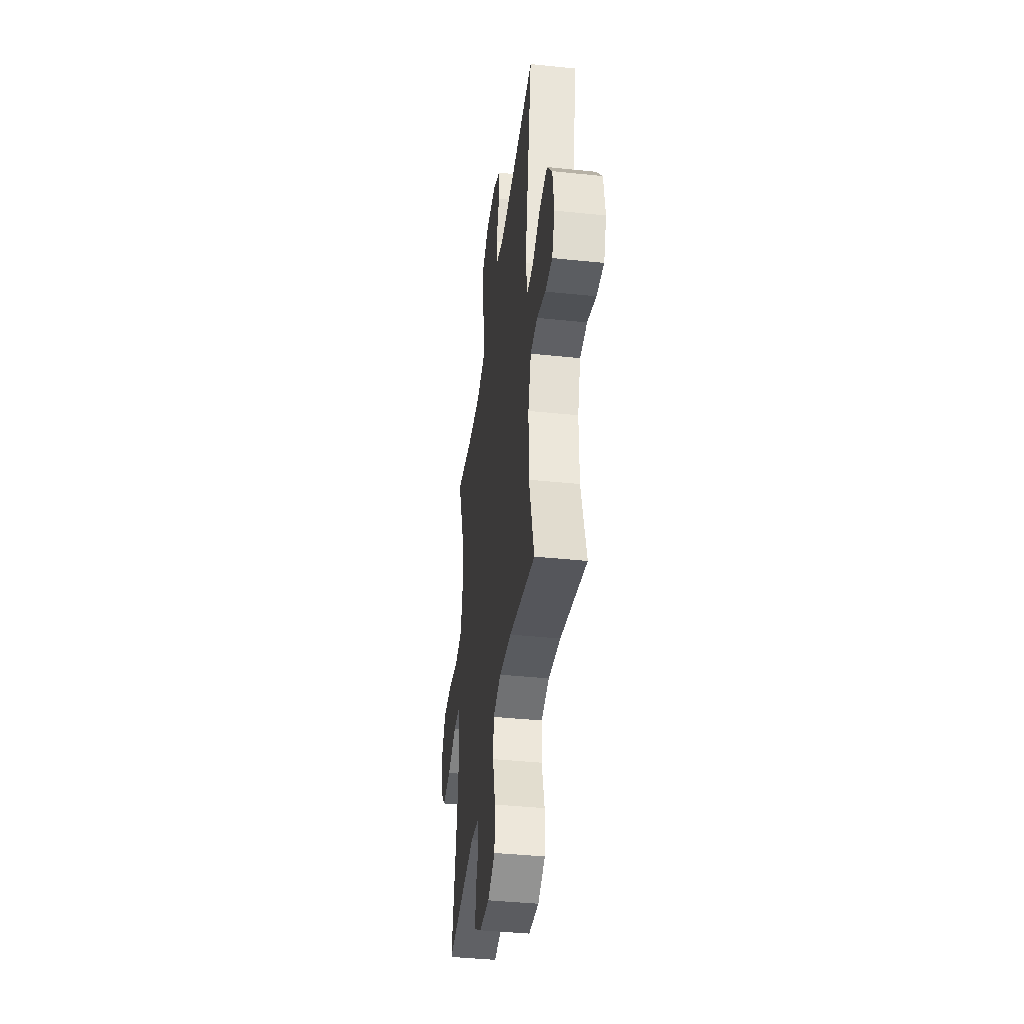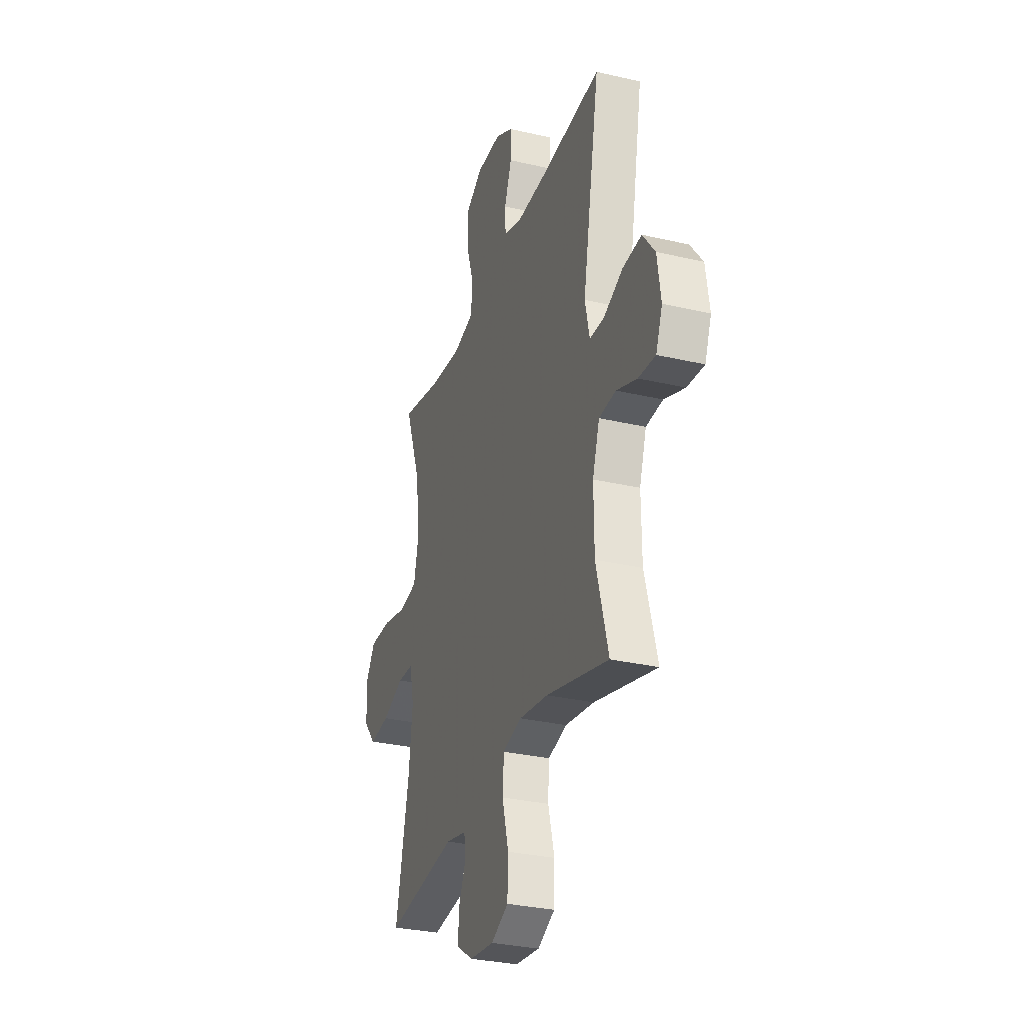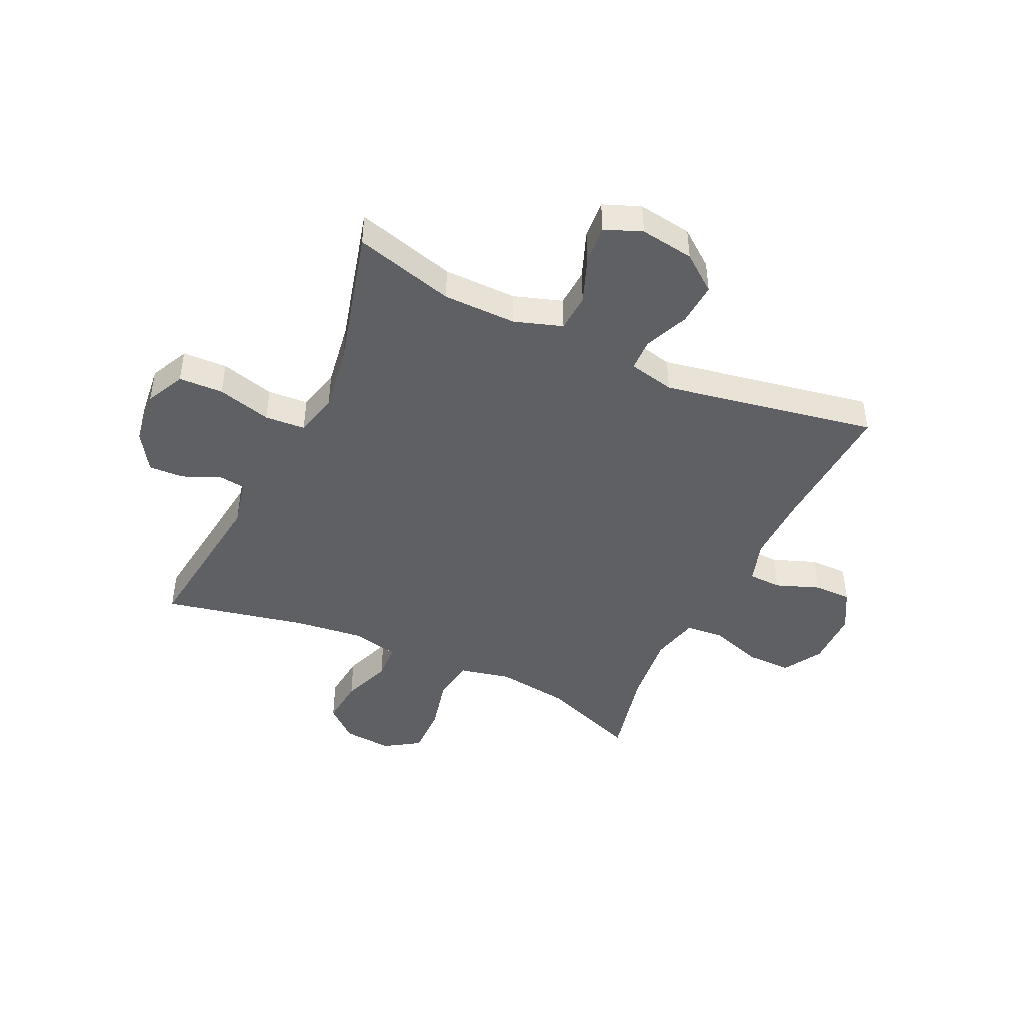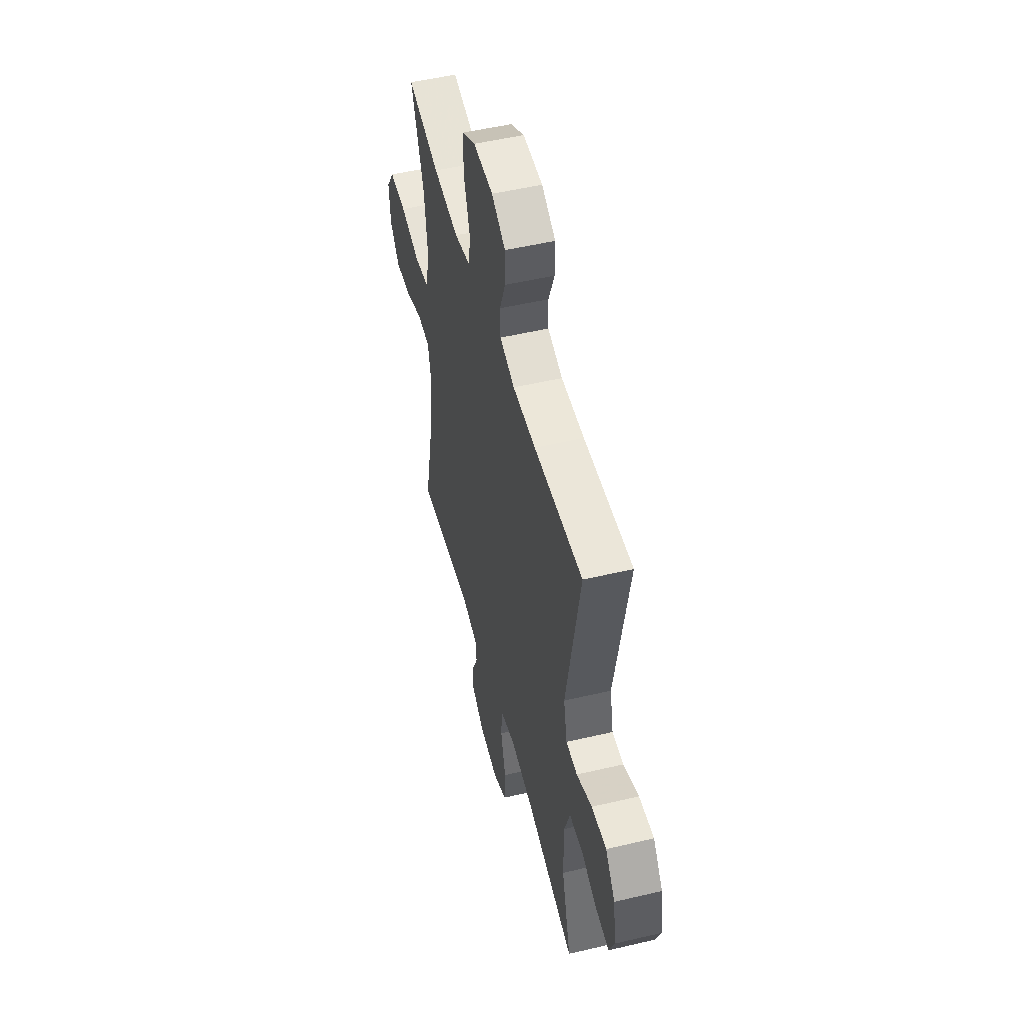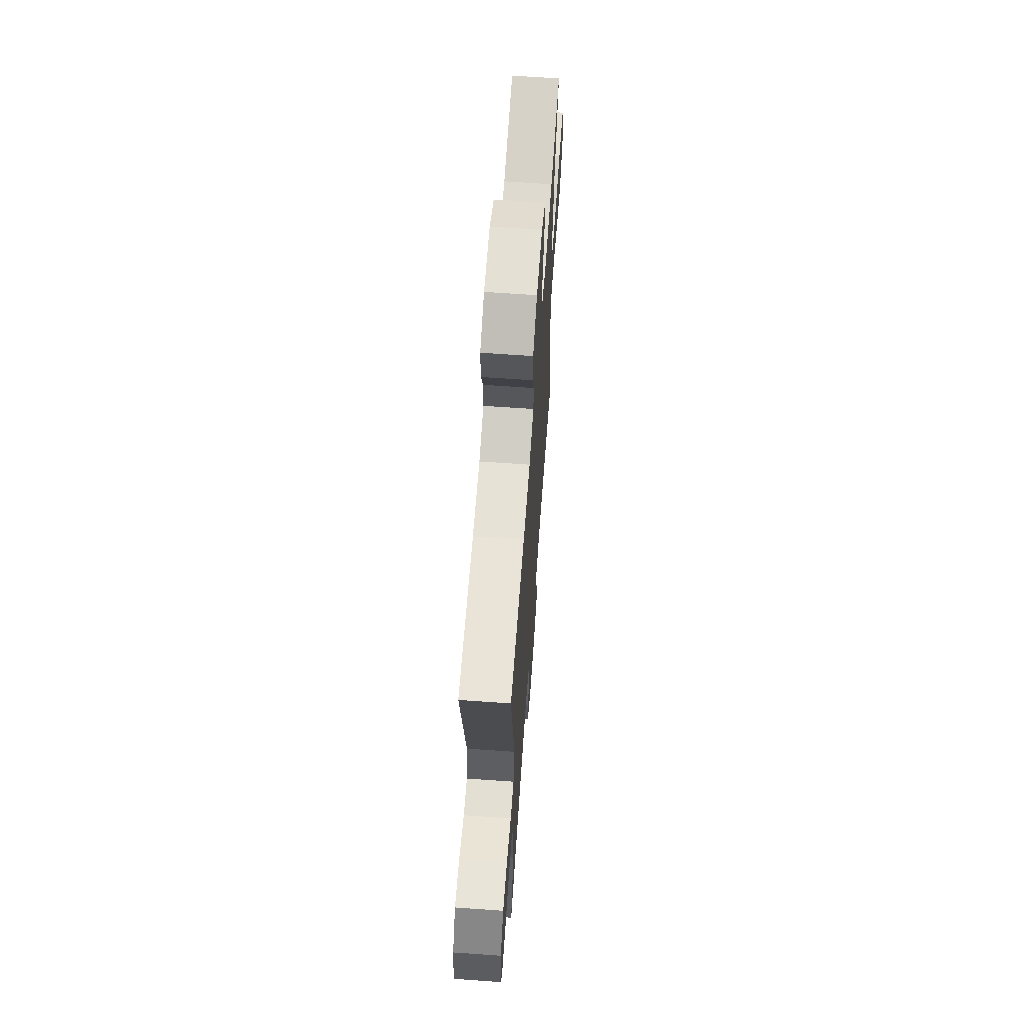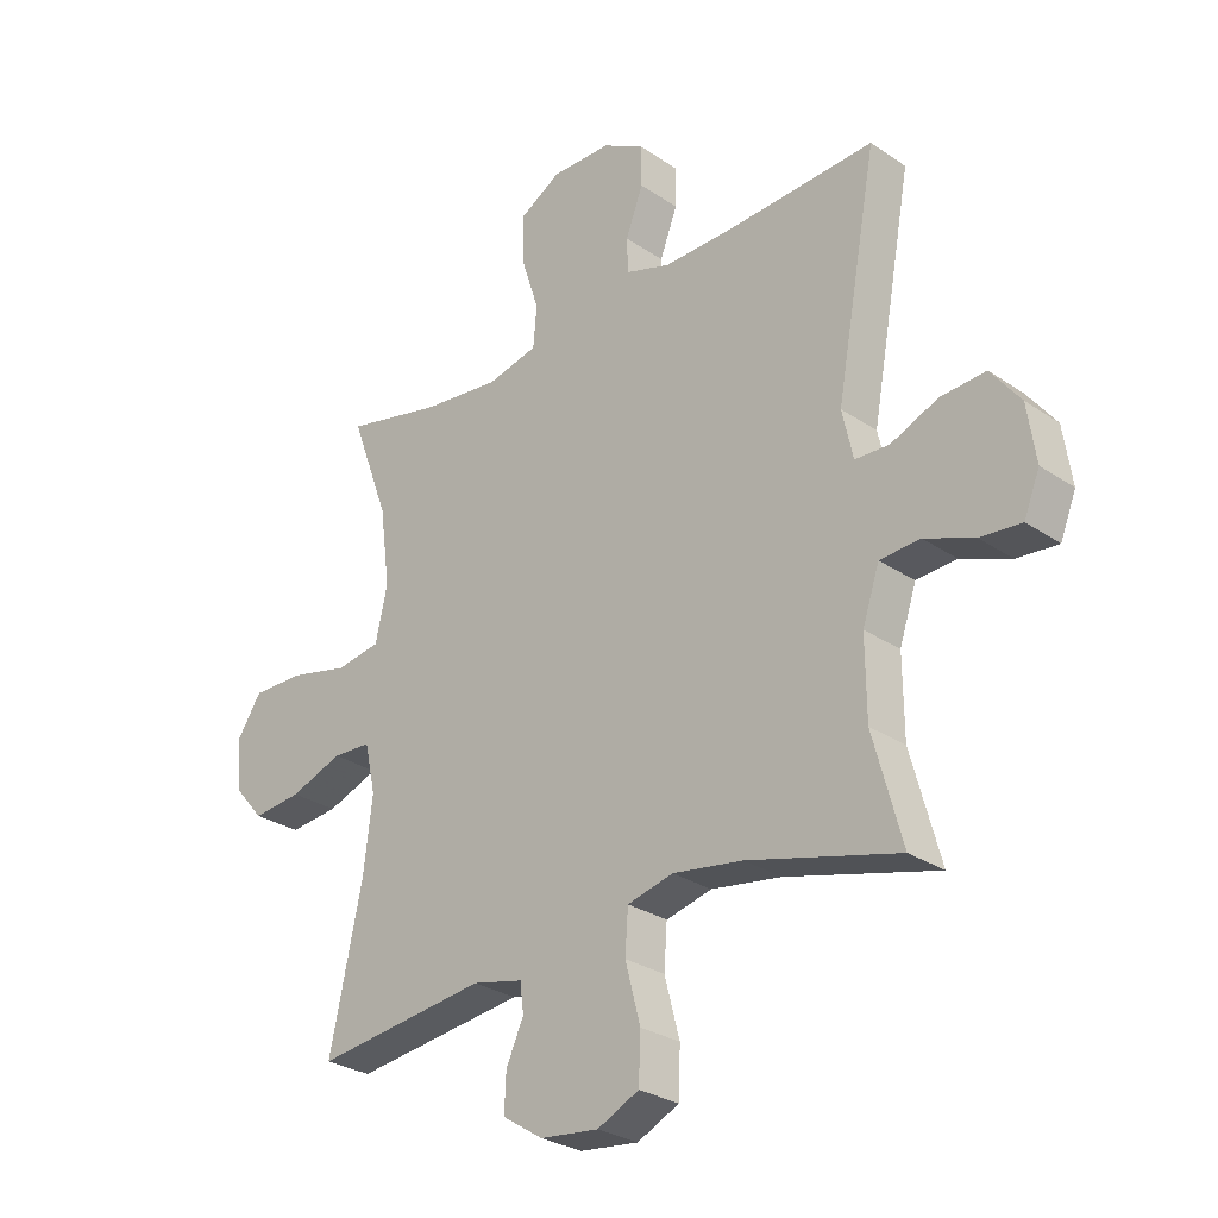
<metadata>
{"format":"obj","ext":"obj","renderer":"f3d","projection":"perspective","resolution":1024,"background":"white","views":[{"elev":-41.0,"azim":-97.2,"up":"+Z"},{"elev":-30.8,"azim":-108.5,"up":"+Z"},{"elev":-44.9,"azim":-115.2,"up":"+Y"},{"elev":51.2,"azim":-104.4,"up":"+Z"},{"elev":64.6,"azim":-85.9,"up":"+Z"},{"elev":-28.2,"azim":-135.7,"up":"+Z"}]}
</metadata>
<code>
v -0.5 0.07 0.5
v -0.254 0.07 0.486
v -0.138 0.07 0.484
v -0.063 0.07 0.508
v -0.061 0.07 0.566
v -0.09 0.07 0.642
v -0.09 0.07 0.709
v -0.02 0.07 0.748
v 0.08 0.07 0.749
v 0.149 0.07 0.708
v 0.148 0.07 0.629
v 0.118 0.07 0.537
v 0.124 0.07 0.469
v 0.208 0.07 0.449
v 0.337 0.07 0.463
v 0.5 0.07 0.5
v 0.436 0.07 0.328
v 0.419 0.07 0.199
v 0.439 0.07 0.11
v 0.513 0.07 0.098
v 0.612 0.07 0.121
v 0.698 0.07 0.122
v 0.738 0.07 0.061
v 0.731 0.07 -0.025
v 0.682 0.07 -0.082
v 0.6 0.07 -0.074
v 0.513 0.07 -0.042
v 0.449 0.07 -0.045
v 0.431 0.07 -0.126
v 0.446 0.07 -0.25
v 0.5 0.07 -0.5
v 0.215 0.07 -0.465
v 0.131 0.07 -0.484
v 0.125 0.07 -0.532
v 0.154 0.07 -0.596
v 0.157 0.07 -0.658
v 0.09 0.07 -0.701
v -0.007 0.07 -0.712
v -0.076 0.07 -0.679
v -0.079 0.07 -0.601
v -0.054 0.07 -0.506
v -0.059 0.07 -0.435
v -0.135 0.07 -0.416
v -0.251 0.07 -0.434
v -0.5 0.07 -0.5
v -0.452 0.07 -0.324
v -0.451 0.07 -0.195
v -0.479 0.07 -0.111
v -0.546 0.07 -0.107
v -0.628 0.07 -0.139
v -0.696 0.07 -0.145
v -0.722 0.07 -0.08
v -0.708 0.07 0.015
v -0.659 0.07 0.079
v -0.584 0.07 0.074
v -0.506 0.07 0.041
v -0.449 0.07 0.043
v -0.431 0.07 0.124
v -0.5 0 0.5
v -0.254 0 0.486
v -0.138 0 0.484
v -0.063 0 0.508
v -0.061 0 0.566
v -0.09 0 0.642
v -0.09 0 0.709
v -0.02 0 0.748
v 0.08 0 0.749
v 0.149 0 0.708
v 0.148 0 0.629
v 0.118 0 0.537
v 0.124 0 0.469
v 0.208 0 0.449
v 0.337 0 0.463
v 0.5 0 0.5
v 0.436 0 0.328
v 0.419 0 0.199
v 0.439 0 0.11
v 0.513 0 0.098
v 0.612 0 0.121
v 0.698 0 0.122
v 0.738 0 0.061
v 0.731 0 -0.025
v 0.682 0 -0.082
v 0.6 0 -0.074
v 0.513 0 -0.042
v 0.449 0 -0.045
v 0.431 0 -0.126
v 0.446 0 -0.25
v 0.5 0 -0.5
v 0.215 0 -0.465
v 0.131 0 -0.484
v 0.125 0 -0.532
v 0.154 0 -0.596
v 0.157 0 -0.658
v 0.09 0 -0.701
v -0.007 0 -0.712
v -0.076 0 -0.679
v -0.079 0 -0.601
v -0.054 0 -0.506
v -0.059 0 -0.435
v -0.135 0 -0.416
v -0.251 0 -0.434
v -0.5 0 -0.5
v -0.452 0 -0.324
v -0.451 0 -0.195
v -0.479 0 -0.111
v -0.546 0 -0.107
v -0.628 0 -0.139
v -0.696 0 -0.145
v -0.722 0 -0.08
v -0.708 0 0.015
v -0.659 0 0.079
v -0.584 0 0.074
v -0.506 0 0.041
v -0.449 0 0.043
v -0.431 0 0.124
f 53 54 55 56
f 53 56 57
f 52 53 57
f 49 50 51 52
f 48 49 52 57
f 47 48 57 58
f 44 45 46
f 43 44 46 47
f 42 43 47 58
f 38 39 40 41
f 38 41 42
f 37 38 42
f 34 35 36 37
f 33 34 37 42
f 32 33 42 58
f 30 31 32 58
f 24 25 26 27
f 24 27 28
f 23 24 28
f 20 21 22 23
f 19 20 23 28
f 18 19 28 29
f 15 16 17
f 14 15 17 18
f 13 14 18 29
f 9 10 11 12
f 9 12 13
f 8 9 13
f 5 6 7 8
f 4 5 8 13
f 3 4 13 29
f 30 58 1 2
f 2 3 29 30
f 114 113 112 111
f 115 114 111
f 115 111 110
f 110 109 108 107
f 115 110 107 106
f 116 115 106 105
f 104 103 102
f 105 104 102 101
f 116 105 101 100
f 99 98 97 96
f 100 99 96
f 100 96 95
f 95 94 93 92
f 100 95 92 91
f 116 100 91 90
f 116 90 89 88
f 85 84 83 82
f 86 85 82
f 86 82 81
f 81 80 79 78
f 86 81 78 77
f 87 86 77 76
f 75 74 73
f 76 75 73 72
f 87 76 72 71
f 70 69 68 67
f 71 70 67
f 71 67 66
f 66 65 64 63
f 71 66 63 62
f 87 71 62 61
f 60 59 116 88
f 88 87 61 60
f 1 59 60 2
f 2 60 61 3
f 3 61 62 4
f 4 62 63 5
f 5 63 64 6
f 6 64 65 7
f 7 65 66 8
f 8 66 67 9
f 9 67 68 10
f 10 68 69 11
f 11 69 70 12
f 12 70 71 13
f 13 71 72 14
f 14 72 73 15
f 15 73 74 16
f 16 74 75 17
f 17 75 76 18
f 18 76 77 19
f 19 77 78 20
f 20 78 79 21
f 21 79 80 22
f 22 80 81 23
f 23 81 82 24
f 24 82 83 25
f 25 83 84 26
f 26 84 85 27
f 27 85 86 28
f 28 86 87 29
f 29 87 88 30
f 30 88 89 31
f 31 89 90 32
f 32 90 91 33
f 33 91 92 34
f 34 92 93 35
f 35 93 94 36
f 36 94 95 37
f 37 95 96 38
f 38 96 97 39
f 39 97 98 40
f 40 98 99 41
f 41 99 100 42
f 42 100 101 43
f 43 101 102 44
f 44 102 103 45
f 45 103 104 46
f 46 104 105 47
f 47 105 106 48
f 48 106 107 49
f 49 107 108 50
f 50 108 109 51
f 51 109 110 52
f 52 110 111 53
f 53 111 112 54
f 54 112 113 55
f 55 113 114 56
f 56 114 115 57
f 57 115 116 58
f 58 116 59 1

</code>
